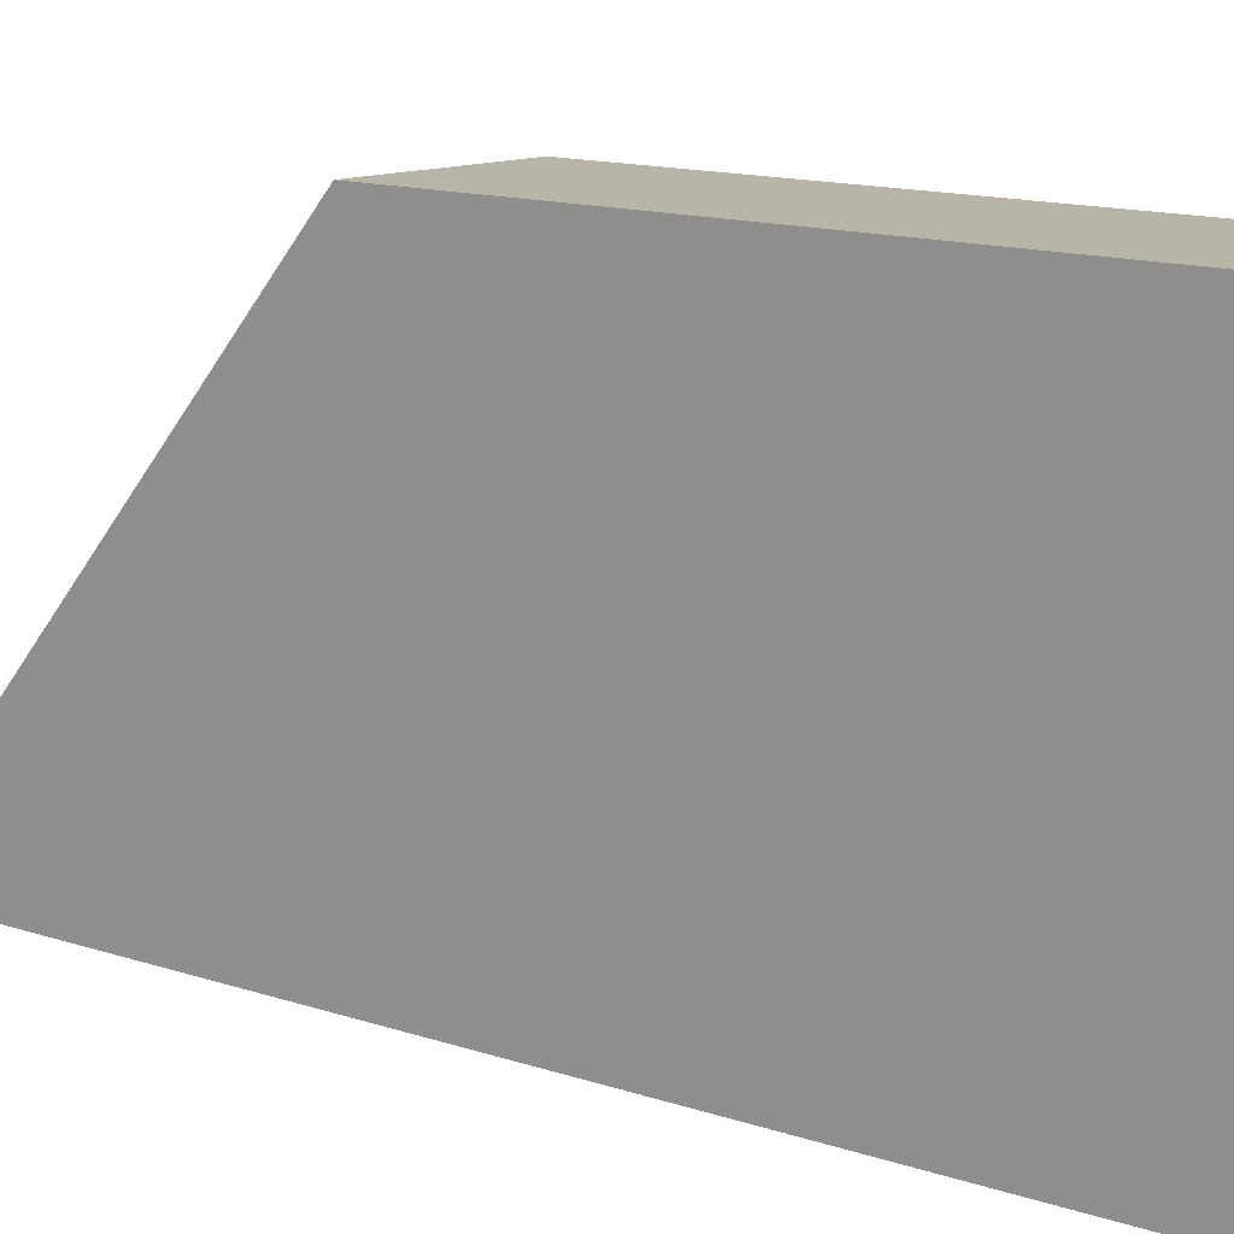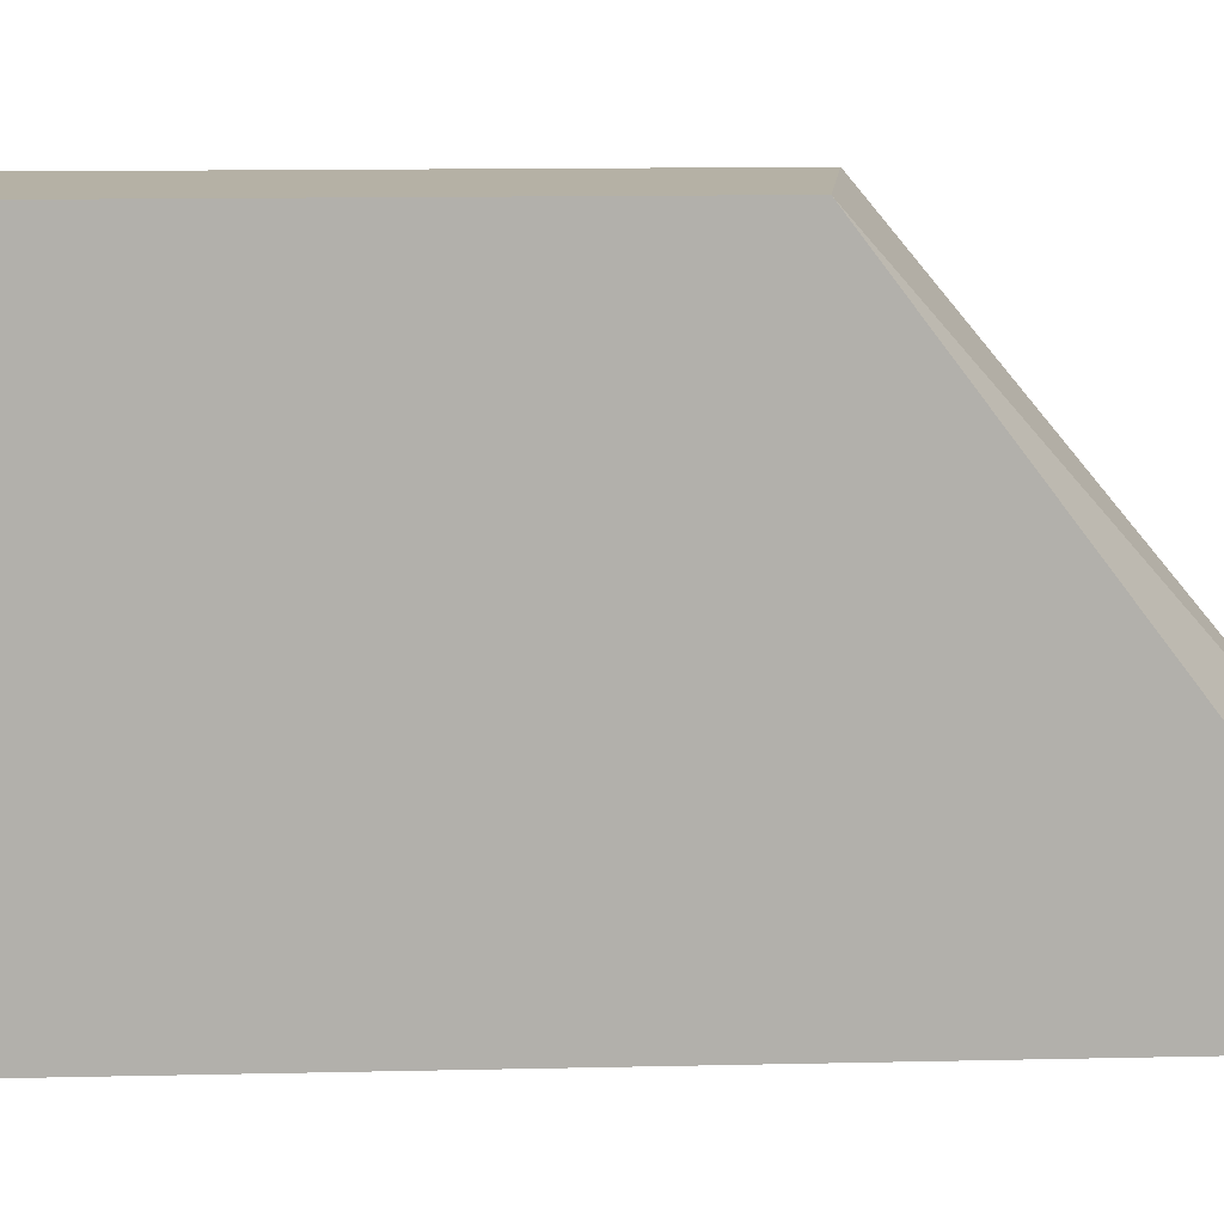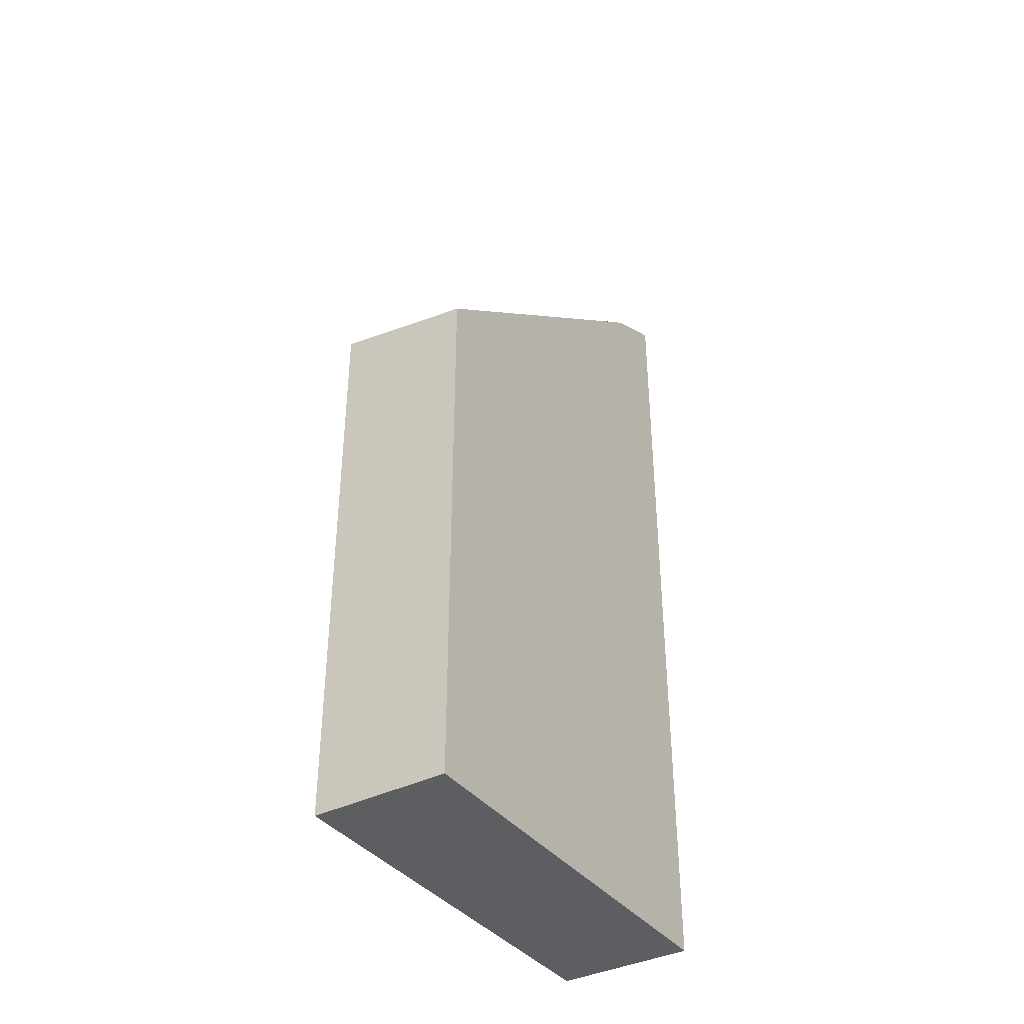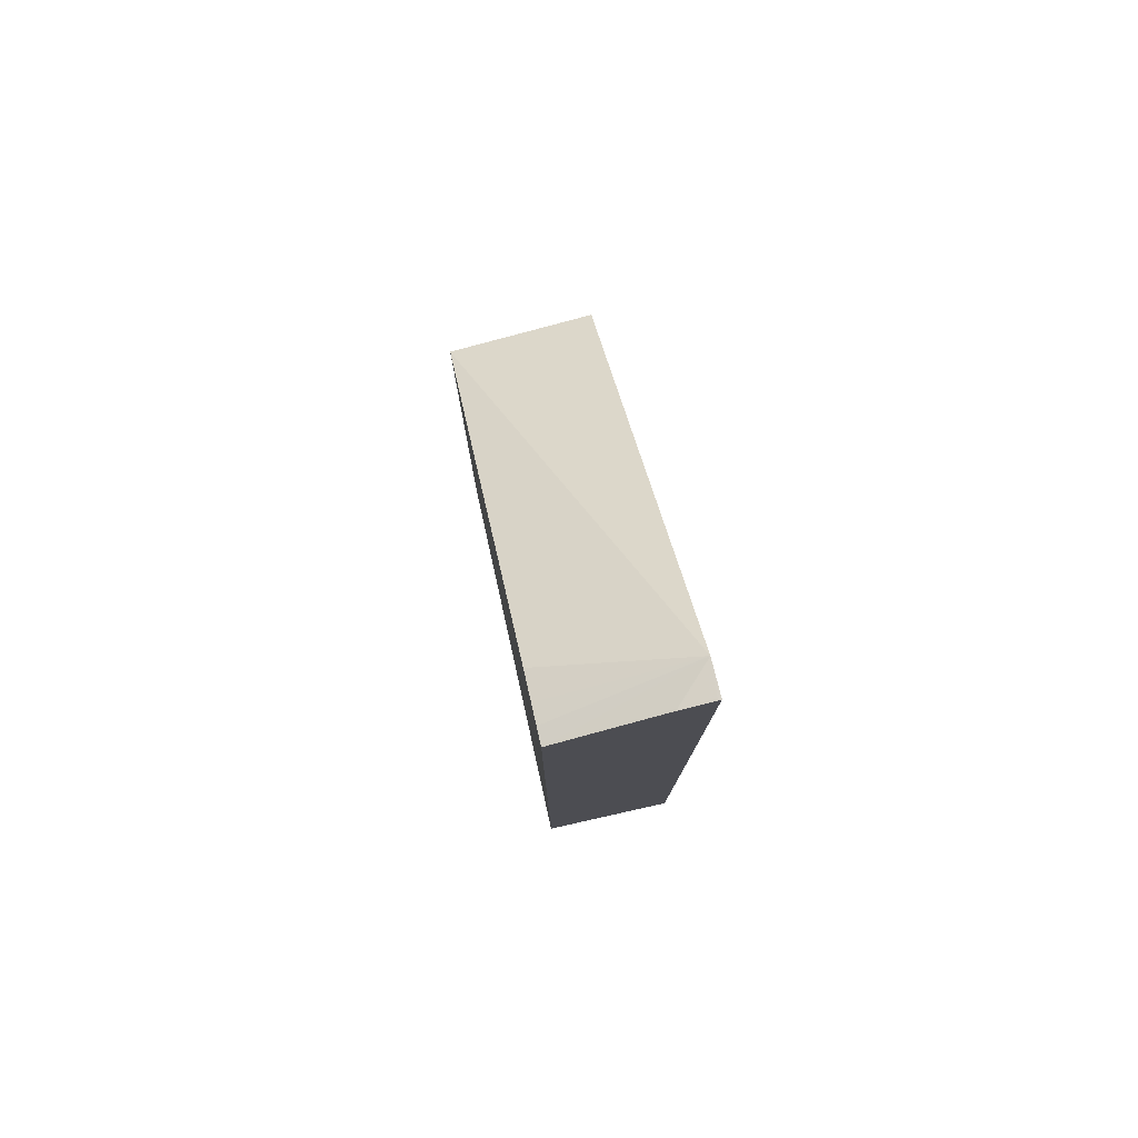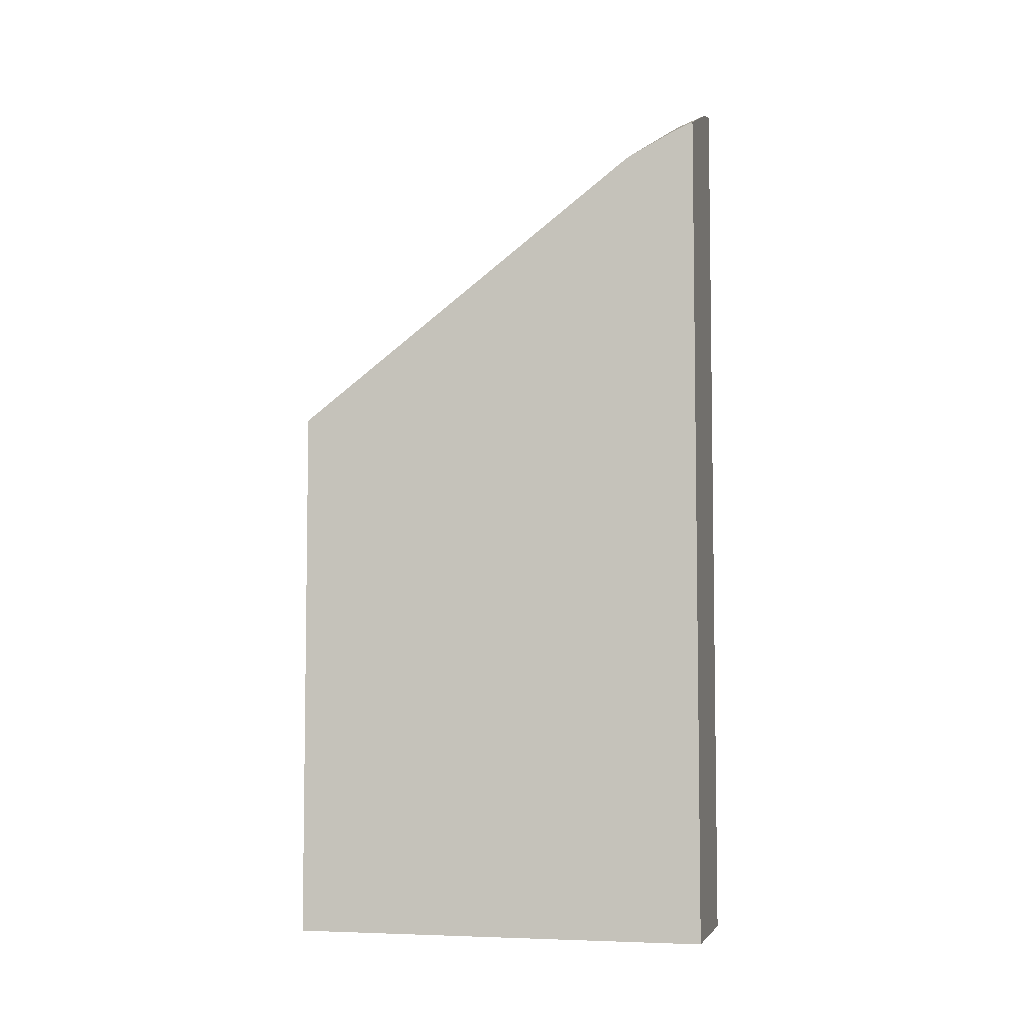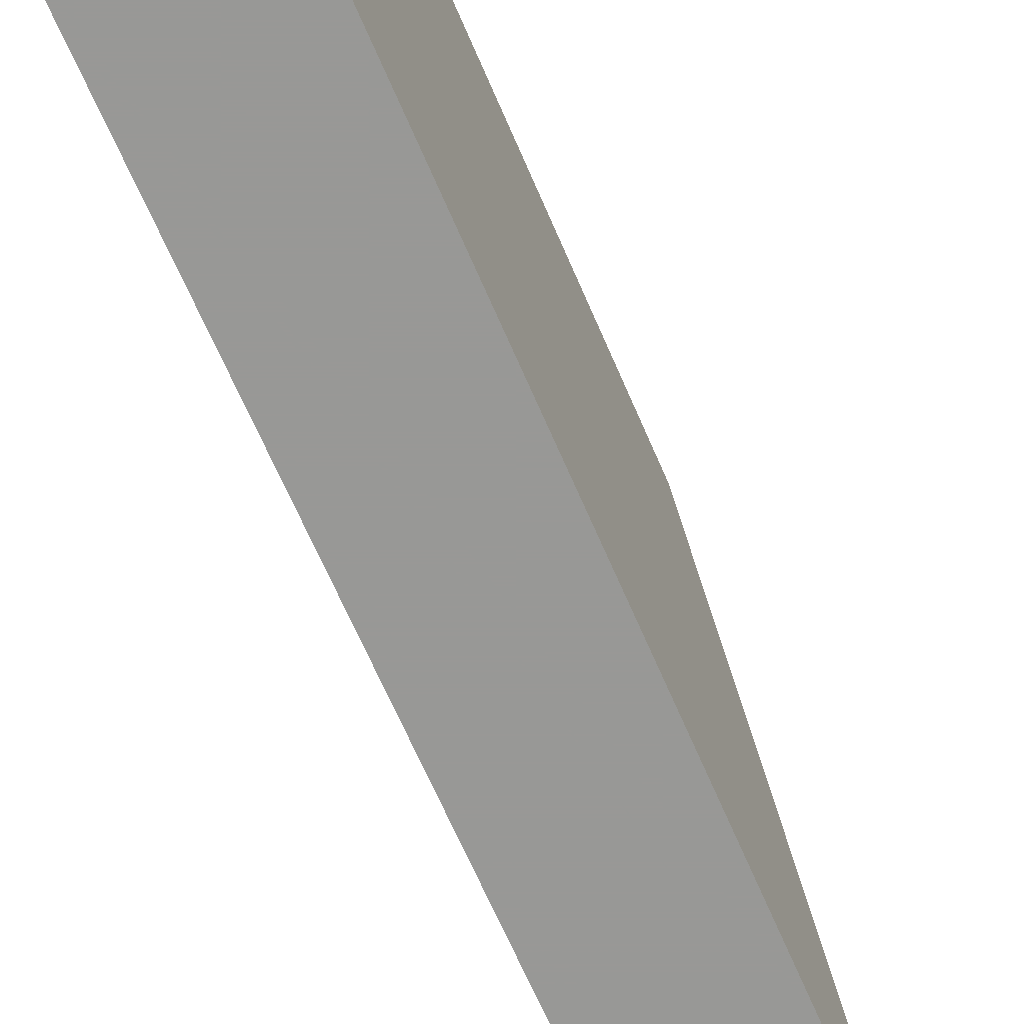
<metadata>
{"format":"obj","ext":"obj","renderer":"f3d","projection":"perspective","resolution":1024,"background":"white","views":[{"elev":13.3,"azim":-52.4,"up":"+Z"},{"elev":11.8,"azim":86.7,"up":"+Z"},{"elev":-38.0,"azim":32.8,"up":"+Y"},{"elev":78.3,"azim":167.4,"up":"+Y"},{"elev":-5.5,"azim":103.6,"up":"+Y"},{"elev":-68.5,"azim":23.5,"up":"+Z"}]}
</metadata>
<code>
v -0.4824 -0.4035 0.2931
v -0.3935 -0.4035 0.2931
v -0.4824 -0.03889 0.2931
v -0.4824 -0.4035 0.02042
v -0.3935 -0.4035 0.02042
v -0.3935 -0.05204 0.2931
v -0.4824 0.1018 0.123
v -0.4824 0.1729 0.02042
v -0.3935 0.1424 0.02042
v -0.3935 0.1163 0.07137
v -0.4824 0.1681 0.04287
v -0.4824 0.1729 0.02125
v -0.4816 0.1729 0.02042
v -0.46 0.1681 0.02042
v -0.4612 0.1681 0.02162
v -0.3935 0.1378 0.03179
v -0.3935 0.1216 0.06406
v -0.3935 0.1281 0.05125
v -0.3935 0.1314 0.0446
v -0.4612 0.1684 0.02042
v -0.4707 0.1705 0.02042
v -0.4824 0.1686 0.0406
v -0.4804 0.1727 0.02042
v -0.4824 0.1727 0.02232
f 4 14 9
f 10 17 11
f 4 9 5
f 6 10 11
f 6 11 7
f 8 12 13
f 9 14 15
f 9 15 11
f 9 11 16
f 11 17 18
f 12 24 23
f 11 19 16
f 11 15 20
f 11 20 21
f 11 21 22
f 12 23 13
f 14 20 15
f 21 23 22
f 22 23 24
f 4 20 14
f 11 18 19
f 4 21 20
f 1 2 6
f 4 13 23
f 4 23 21
f 1 6 3
f 1 3 7
f 1 7 11
f 1 11 22
f 1 22 24
f 1 12 8
f 1 8 4
f 1 4 5
f 1 24 12
f 2 5 9
f 2 9 16
f 2 16 19
f 4 8 13
f 2 19 18
f 2 18 17
f 2 17 10
f 2 10 6
f 3 6 7
f 1 5 2

</code>
